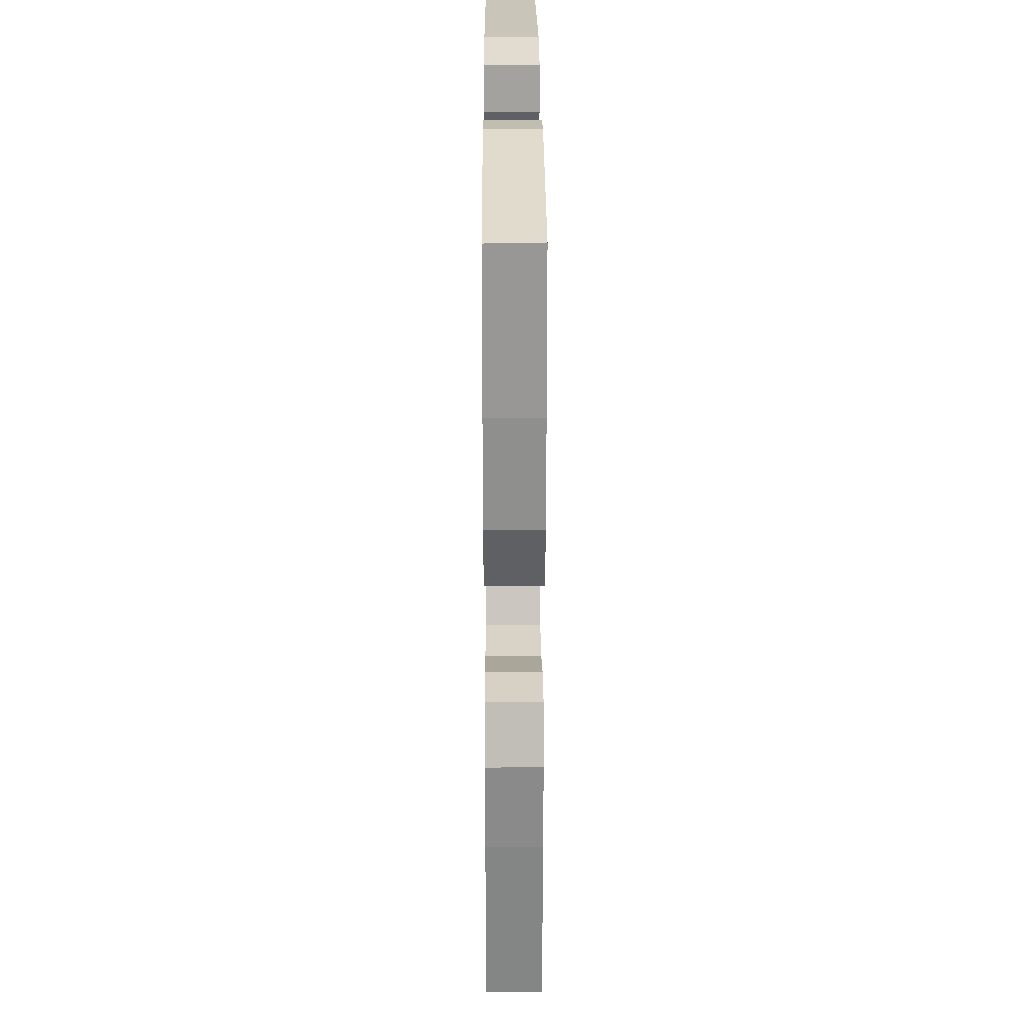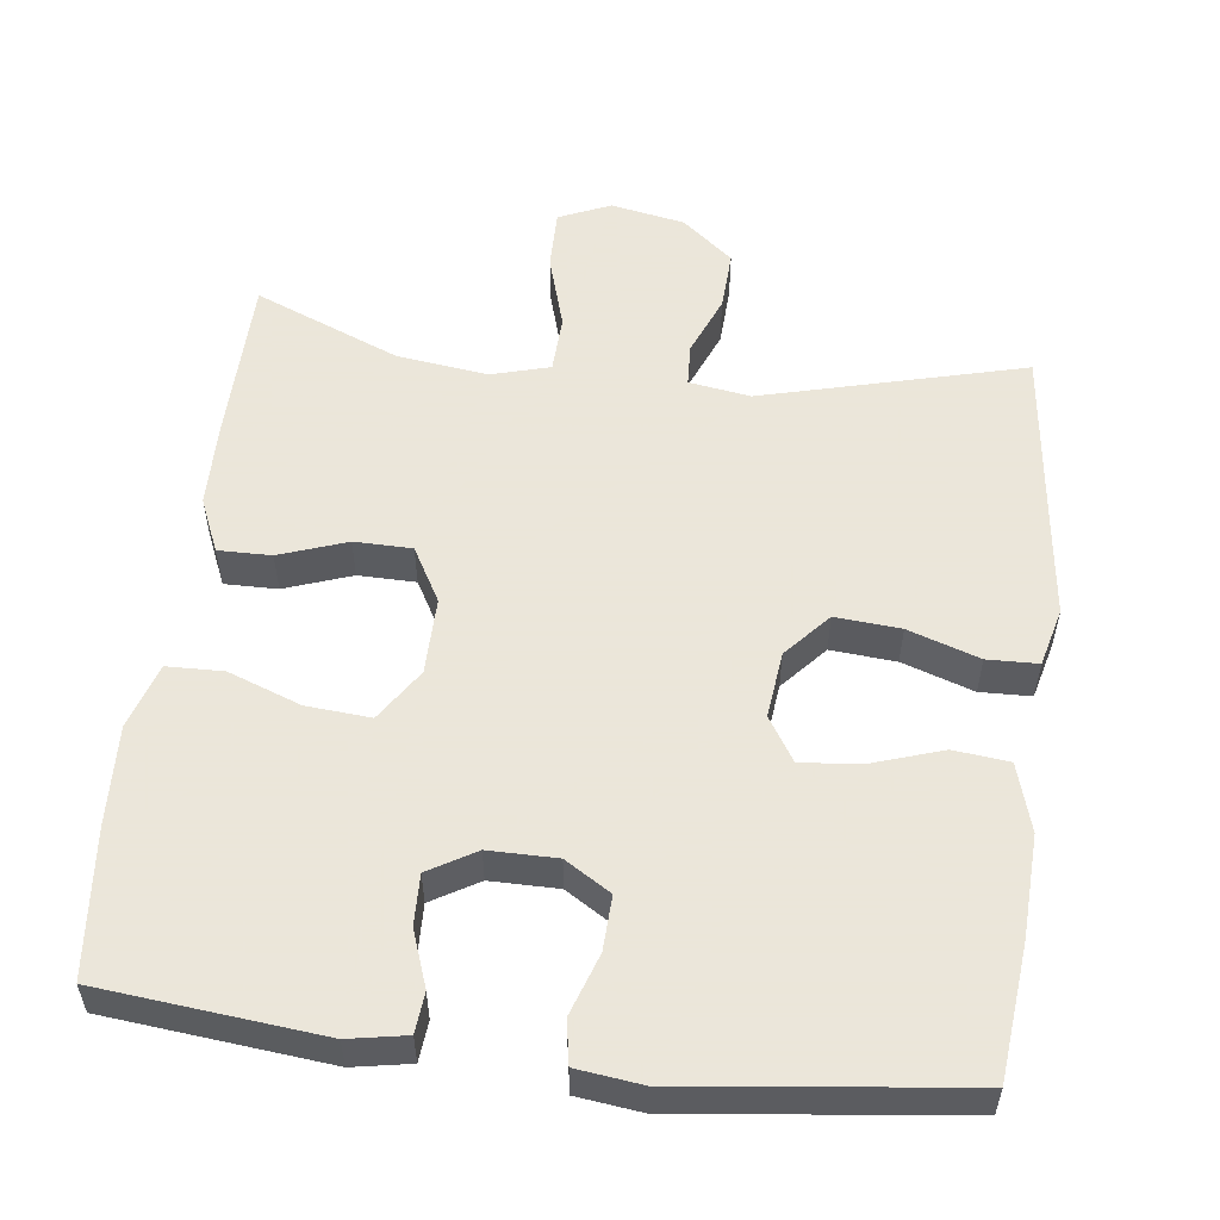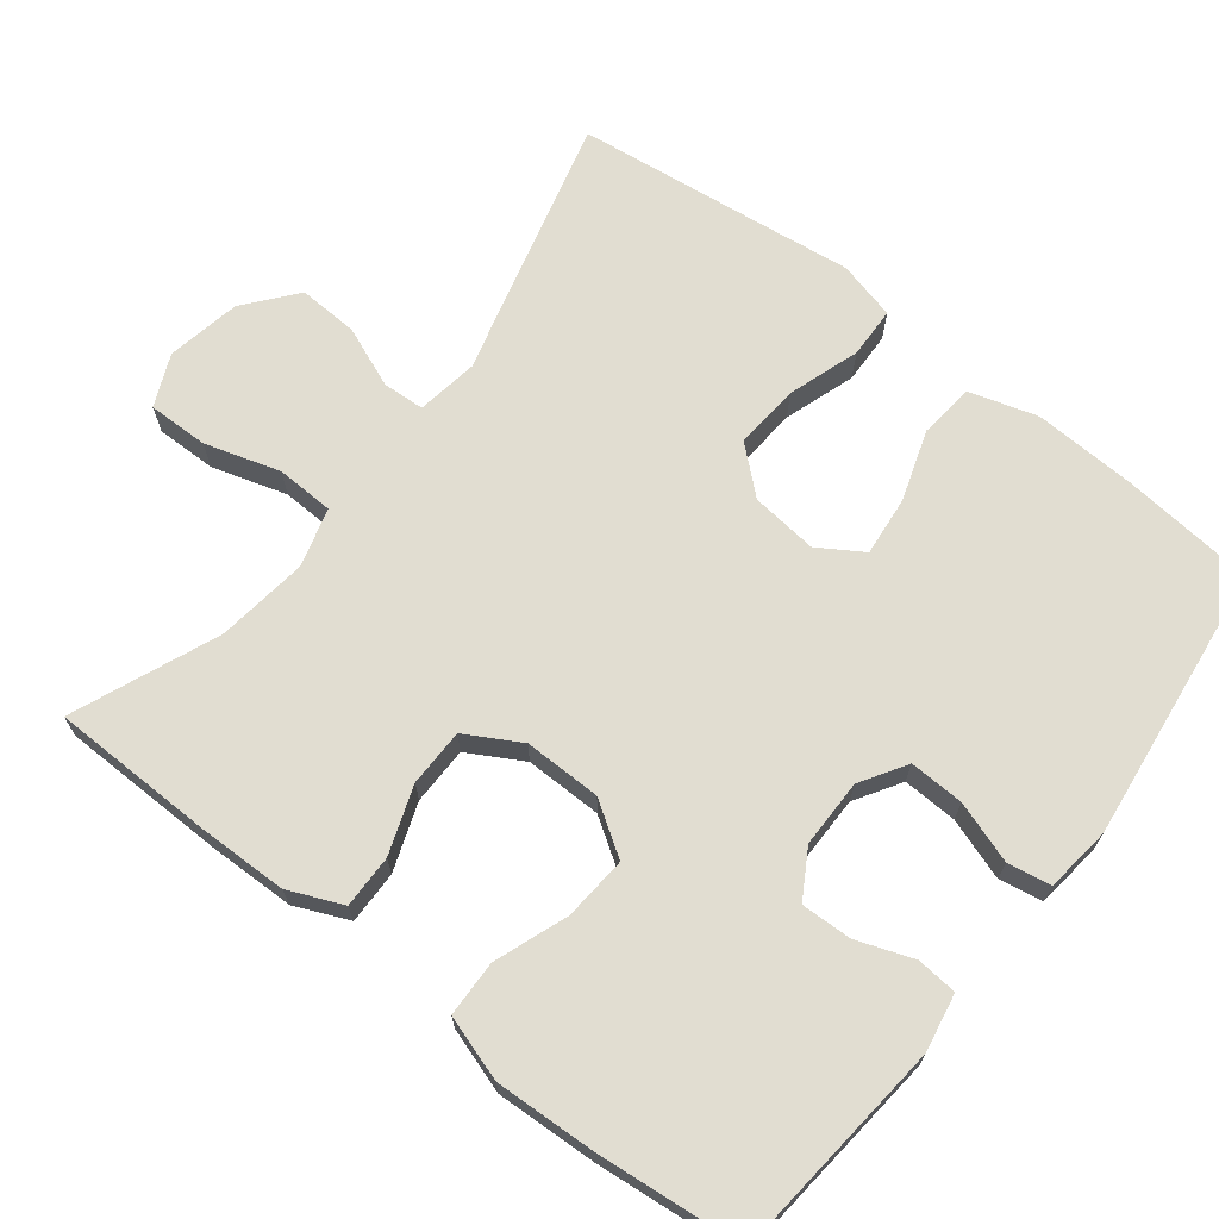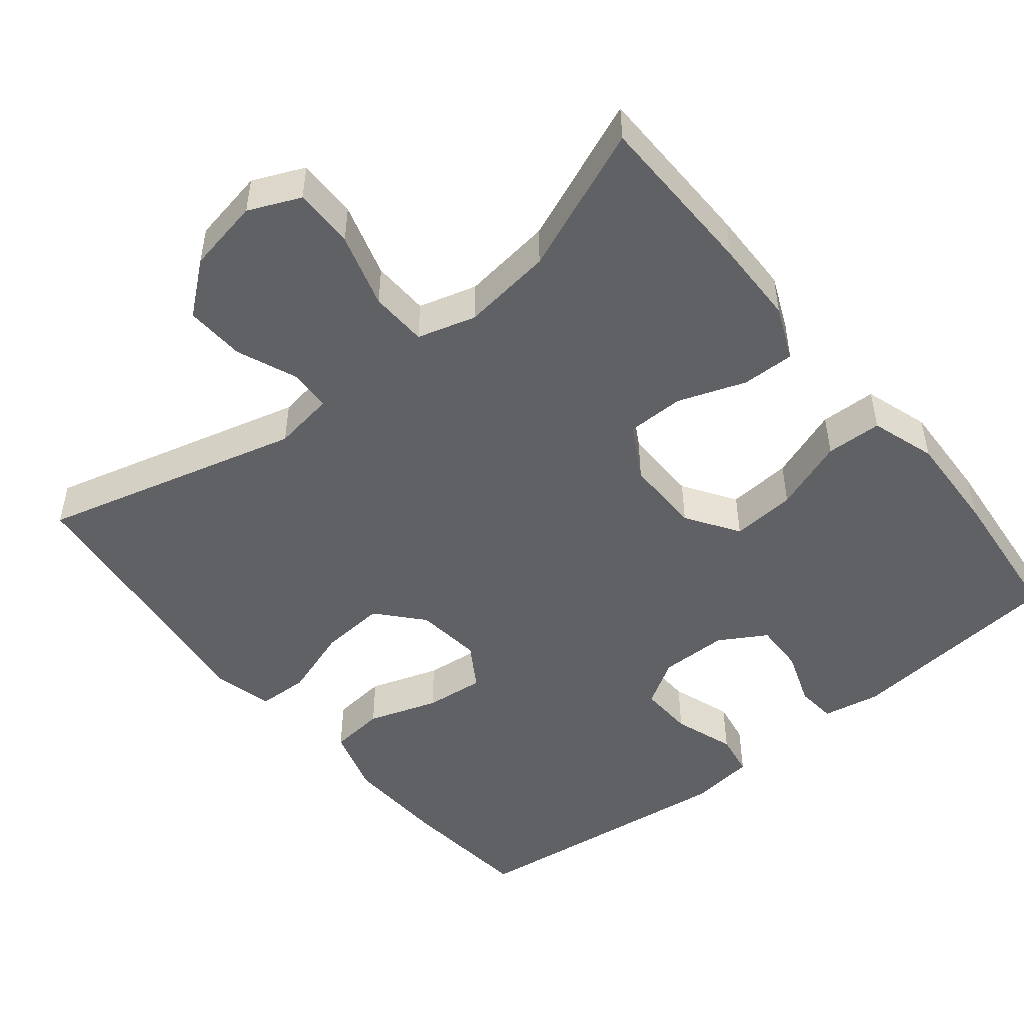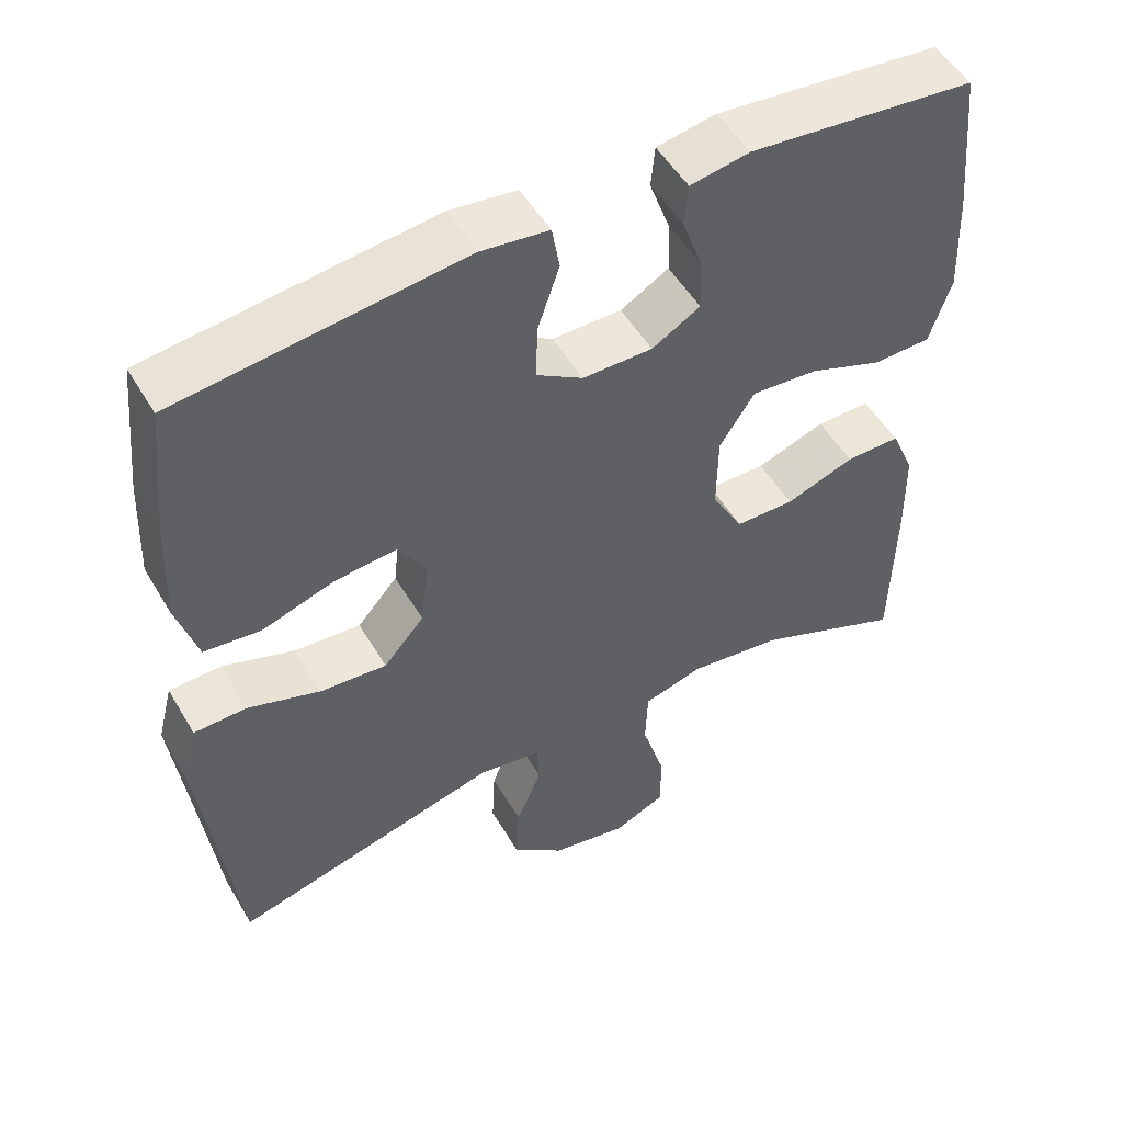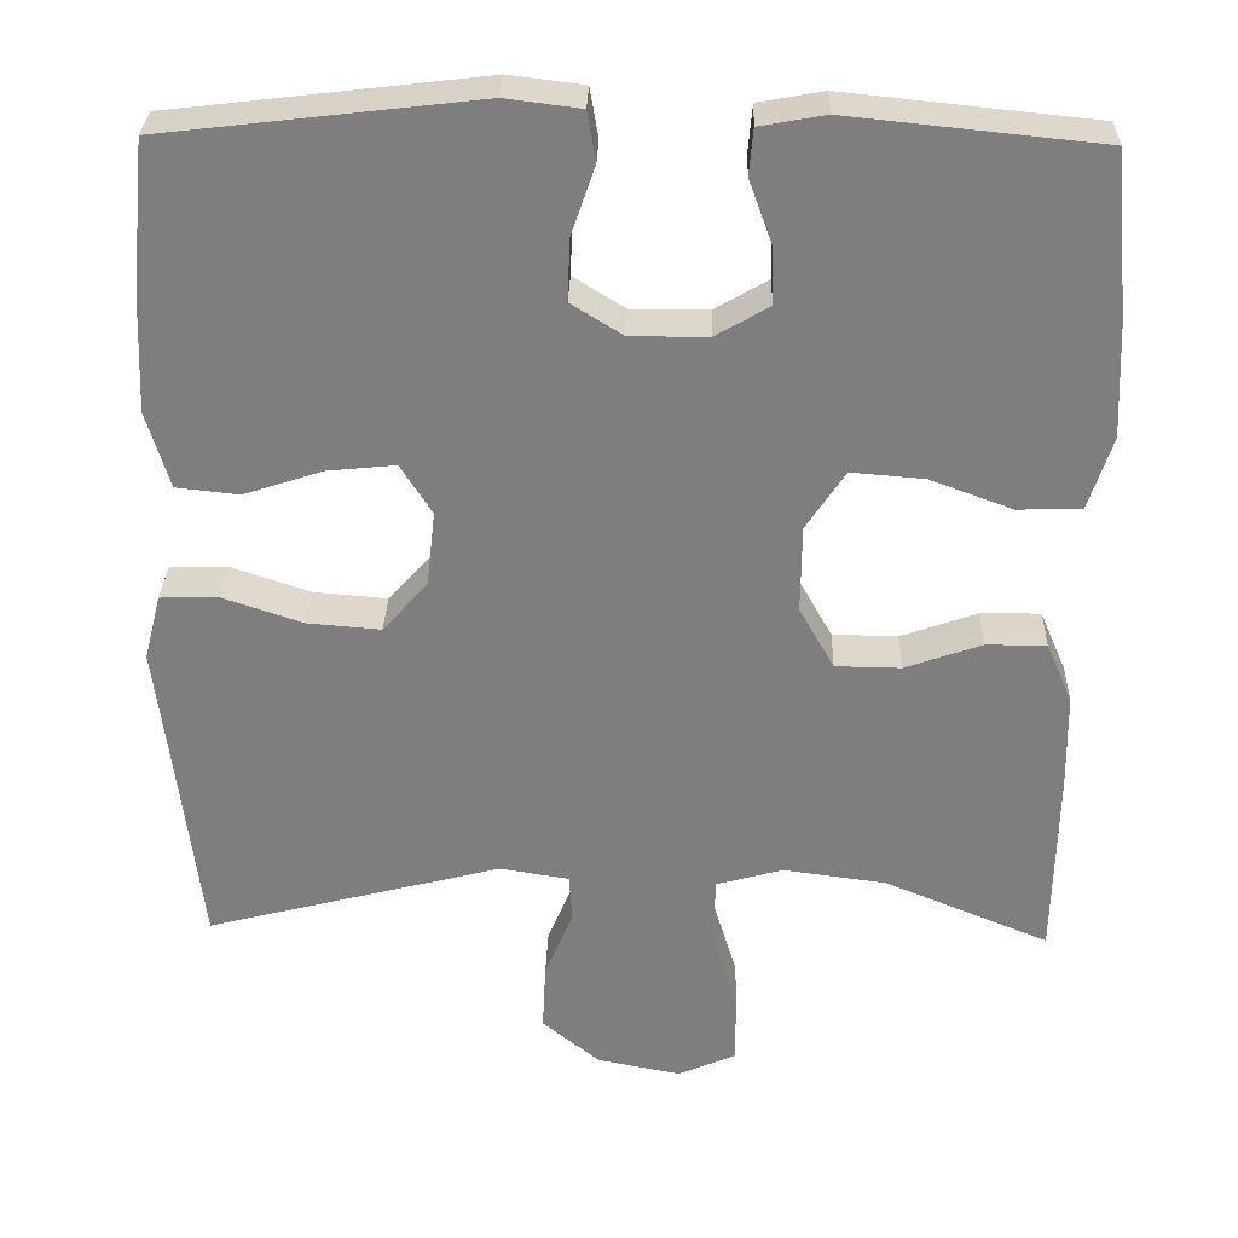
<metadata>
{"format":"obj","ext":"obj","renderer":"f3d","projection":"perspective","resolution":1024,"background":"white","views":[{"elev":27.4,"azim":-90.3,"up":"+Z"},{"elev":55.0,"azim":7.0,"up":"+Y"},{"elev":68.7,"azim":-52.2,"up":"+Y"},{"elev":-48.9,"azim":-141.1,"up":"+Y"},{"elev":51.6,"azim":150.2,"up":"+Z"},{"elev":30.4,"azim":-178.3,"up":"+Z"}]}
</metadata>
<code>
v -0.5 0.07 0.5
v -0.205 0.07 0.53
v -0.128 0.07 0.516
v -0.123 0.07 0.462
v -0.15 0.07 0.387
v -0.152 0.07 0.319
v -0.089 0.07 0.282
v 0.002 0.07 0.282
v 0.063 0.07 0.32
v 0.06 0.07 0.393
v 0.032 0.07 0.475
v 0.042 0.07 0.533
v 0.13 0.07 0.544
v 0.5 0.07 0.5
v 0.518 0.07 0.321
v 0.524 0.07 0.185
v 0.497 0.07 0.094
v 0.423 0.07 0.086
v 0.329 0.07 0.117
v 0.249 0.07 0.125
v 0.212 0.07 0.066
v 0.222 0.07 -0.023
v 0.275 0.07 -0.083
v 0.362 0.07 -0.076
v 0.457 0.07 -0.044
v 0.525 0.07 -0.046
v 0.545 0.07 -0.124
v 0.53 0.07 -0.246
v 0.5 0.07 -0.5
v 0.15 0.07 -0.409
v 0.068 0.07 -0.422
v 0.065 0.07 -0.478
v 0.098 0.07 -0.559
v 0.102 0.07 -0.639
v 0.034 0.07 -0.695
v -0.065 0.07 -0.714
v -0.134 0.07 -0.684
v -0.133 0.07 -0.603
v -0.103 0.07 -0.503
v -0.106 0.07 -0.426
v -0.184 0.07 -0.404
v -0.306 0.07 -0.42
v -0.5 0.07 -0.5
v -0.504 0.07 -0.276
v -0.502 0.07 -0.162
v -0.471 0.07 -0.09
v -0.4 0.07 -0.091
v -0.31 0.07 -0.123
v -0.233 0.07 -0.122
v -0.192 0.07 -0.049
v -0.193 0.07 0.054
v -0.239 0.07 0.124
v -0.325 0.07 0.117
v -0.422 0.07 0.081
v -0.497 0.07 0.083
v -0.525 0.07 0.17
v -0.519 0.07 0.305
v -0.5 0 0.5
v -0.205 0 0.53
v -0.128 0 0.516
v -0.123 0 0.462
v -0.15 0 0.387
v -0.152 0 0.319
v -0.089 0 0.282
v 0.002 0 0.282
v 0.063 0 0.32
v 0.06 0 0.393
v 0.032 0 0.475
v 0.042 0 0.533
v 0.13 0 0.544
v 0.5 0 0.5
v 0.518 0 0.321
v 0.524 0 0.185
v 0.497 0 0.094
v 0.423 0 0.086
v 0.329 0 0.117
v 0.249 0 0.125
v 0.212 0 0.066
v 0.222 0 -0.023
v 0.275 0 -0.083
v 0.362 0 -0.076
v 0.457 0 -0.044
v 0.525 0 -0.046
v 0.545 0 -0.124
v 0.53 0 -0.246
v 0.5 0 -0.5
v 0.15 0 -0.409
v 0.068 0 -0.422
v 0.065 0 -0.478
v 0.098 0 -0.559
v 0.102 0 -0.639
v 0.034 0 -0.695
v -0.065 0 -0.714
v -0.134 0 -0.684
v -0.133 0 -0.603
v -0.103 0 -0.503
v -0.106 0 -0.426
v -0.184 0 -0.404
v -0.306 0 -0.42
v -0.5 0 -0.5
v -0.504 0 -0.276
v -0.502 0 -0.162
v -0.471 0 -0.09
v -0.4 0 -0.091
v -0.31 0 -0.123
v -0.233 0 -0.122
v -0.192 0 -0.049
v -0.193 0 0.054
v -0.239 0 0.124
v -0.325 0 0.117
v -0.422 0 0.081
v -0.497 0 0.083
v -0.525 0 0.17
v -0.519 0 0.305
f 53 54 55 56
f 52 53 56 57
f 45 46 47 48
f 45 48 49
f 42 43 44 45
f 41 42 45 49
f 40 41 49 50
f 36 37 38 39
f 36 39 40
f 35 36 40
f 32 33 34 35
f 31 32 35 40
f 30 31 40 50
f 28 29 30 50
f 24 25 26 27
f 23 24 27 28
f 16 17 18 19
f 16 19 20
f 15 16 20
f 14 15 20
f 13 14 20
f 10 11 12 13
f 9 10 13 20
f 8 9 20 21
f 2 3 4 5
f 2 5 6
f 52 57 1 2
f 51 52 2 6
f 23 28 50 51
f 22 23 51 6
f 7 8 21 22
f 6 7 22
f 113 112 111 110
f 114 113 110 109
f 105 104 103 102
f 106 105 102
f 102 101 100 99
f 106 102 99 98
f 107 106 98 97
f 96 95 94 93
f 97 96 93
f 97 93 92
f 92 91 90 89
f 97 92 89 88
f 107 97 88 87
f 107 87 86 85
f 84 83 82 81
f 85 84 81 80
f 76 75 74 73
f 77 76 73
f 77 73 72
f 77 72 71
f 77 71 70
f 70 69 68 67
f 77 70 67 66
f 78 77 66 65
f 62 61 60 59
f 63 62 59
f 59 58 114 109
f 63 59 109 108
f 108 107 85 80
f 63 108 80 79
f 79 78 65 64
f 79 64 63
f 1 58 59 2
f 2 59 60 3
f 3 60 61 4
f 4 61 62 5
f 5 62 63 6
f 6 63 64 7
f 7 64 65 8
f 8 65 66 9
f 9 66 67 10
f 10 67 68 11
f 11 68 69 12
f 12 69 70 13
f 13 70 71 14
f 14 71 72 15
f 15 72 73 16
f 16 73 74 17
f 17 74 75 18
f 18 75 76 19
f 19 76 77 20
f 20 77 78 21
f 21 78 79 22
f 22 79 80 23
f 23 80 81 24
f 24 81 82 25
f 25 82 83 26
f 26 83 84 27
f 27 84 85 28
f 28 85 86 29
f 29 86 87 30
f 30 87 88 31
f 31 88 89 32
f 32 89 90 33
f 33 90 91 34
f 34 91 92 35
f 35 92 93 36
f 36 93 94 37
f 37 94 95 38
f 38 95 96 39
f 39 96 97 40
f 40 97 98 41
f 41 98 99 42
f 42 99 100 43
f 43 100 101 44
f 44 101 102 45
f 45 102 103 46
f 46 103 104 47
f 47 104 105 48
f 48 105 106 49
f 49 106 107 50
f 50 107 108 51
f 51 108 109 52
f 52 109 110 53
f 53 110 111 54
f 54 111 112 55
f 55 112 113 56
f 56 113 114 57
f 57 114 58 1

</code>
